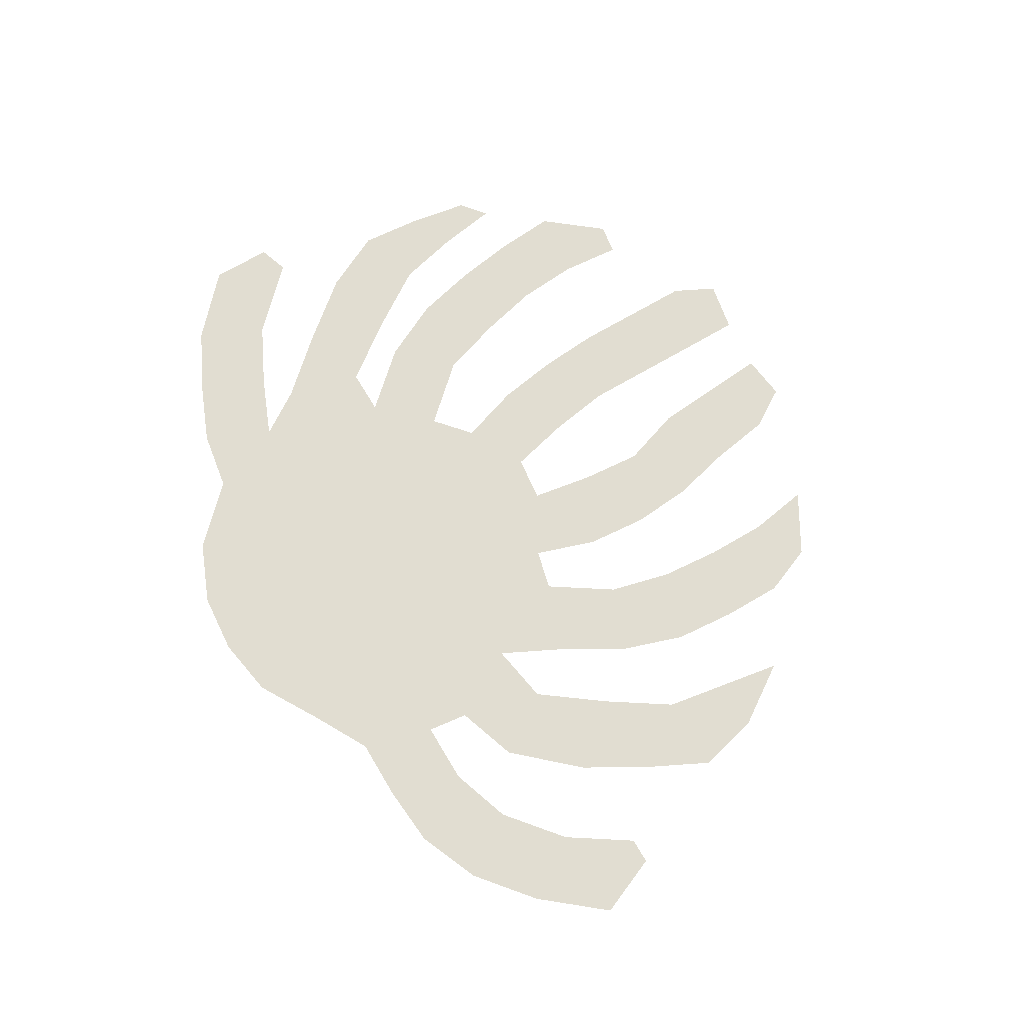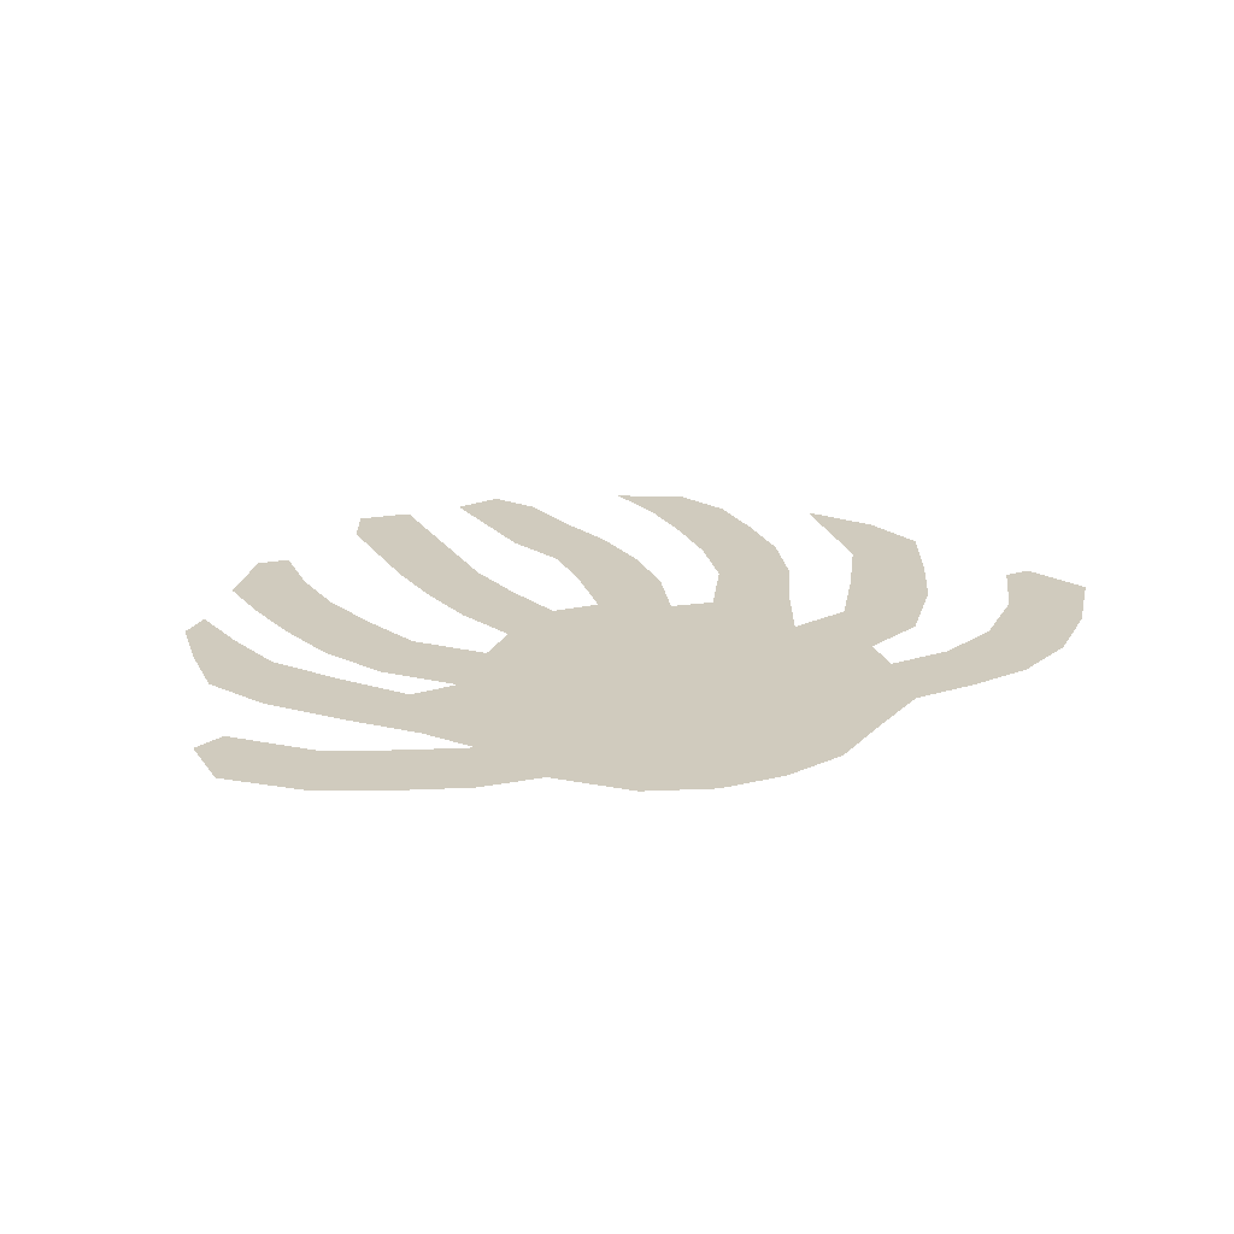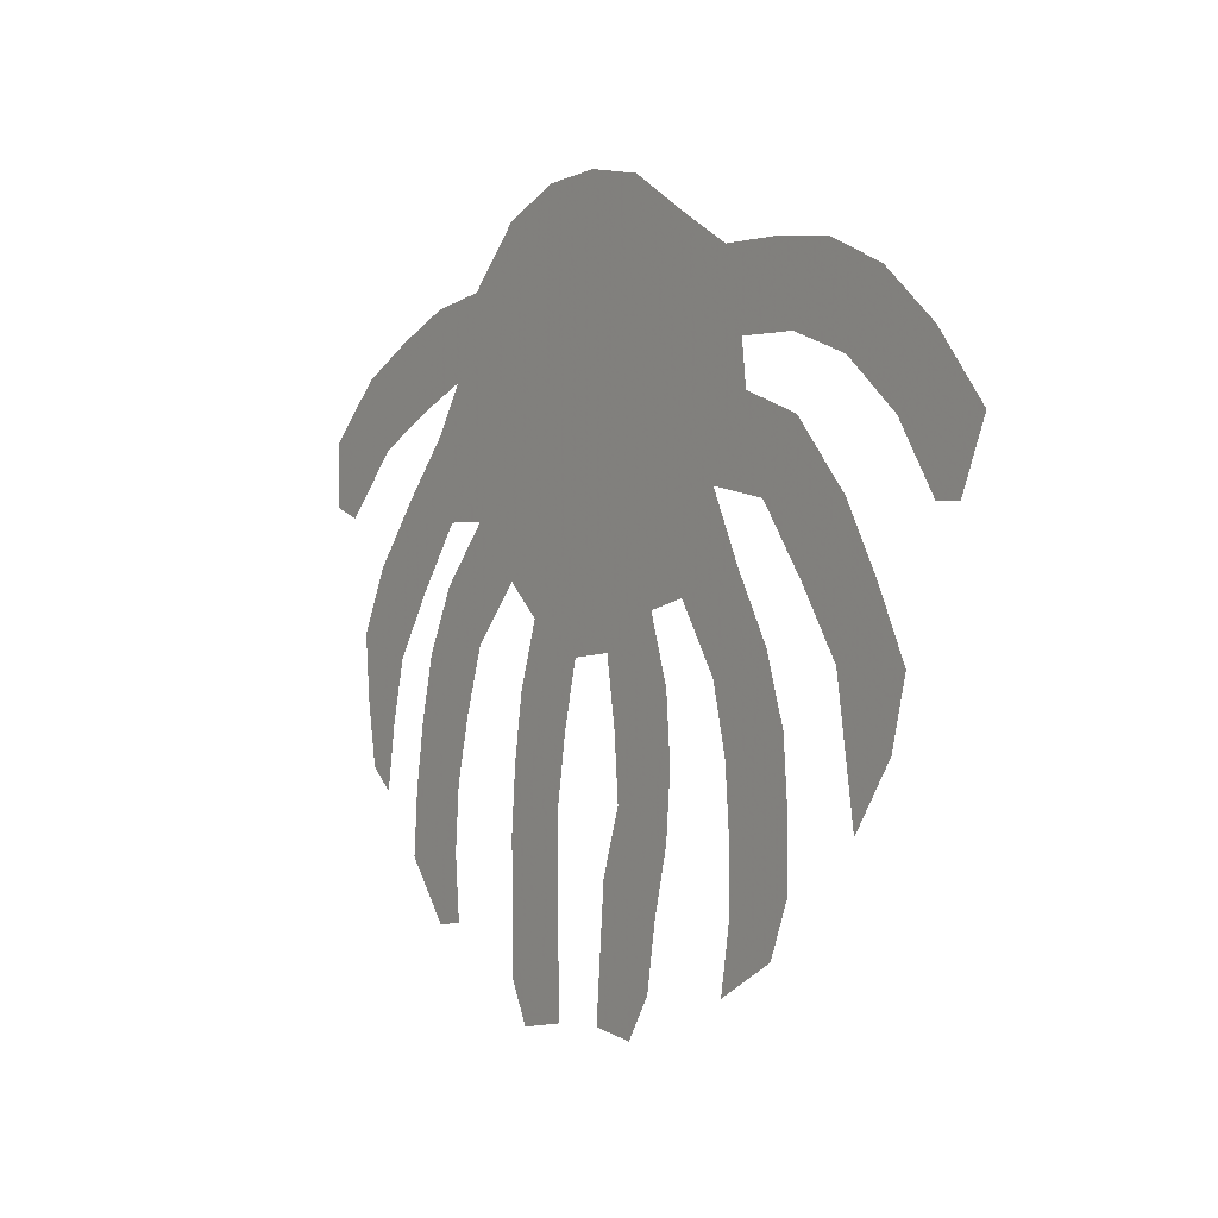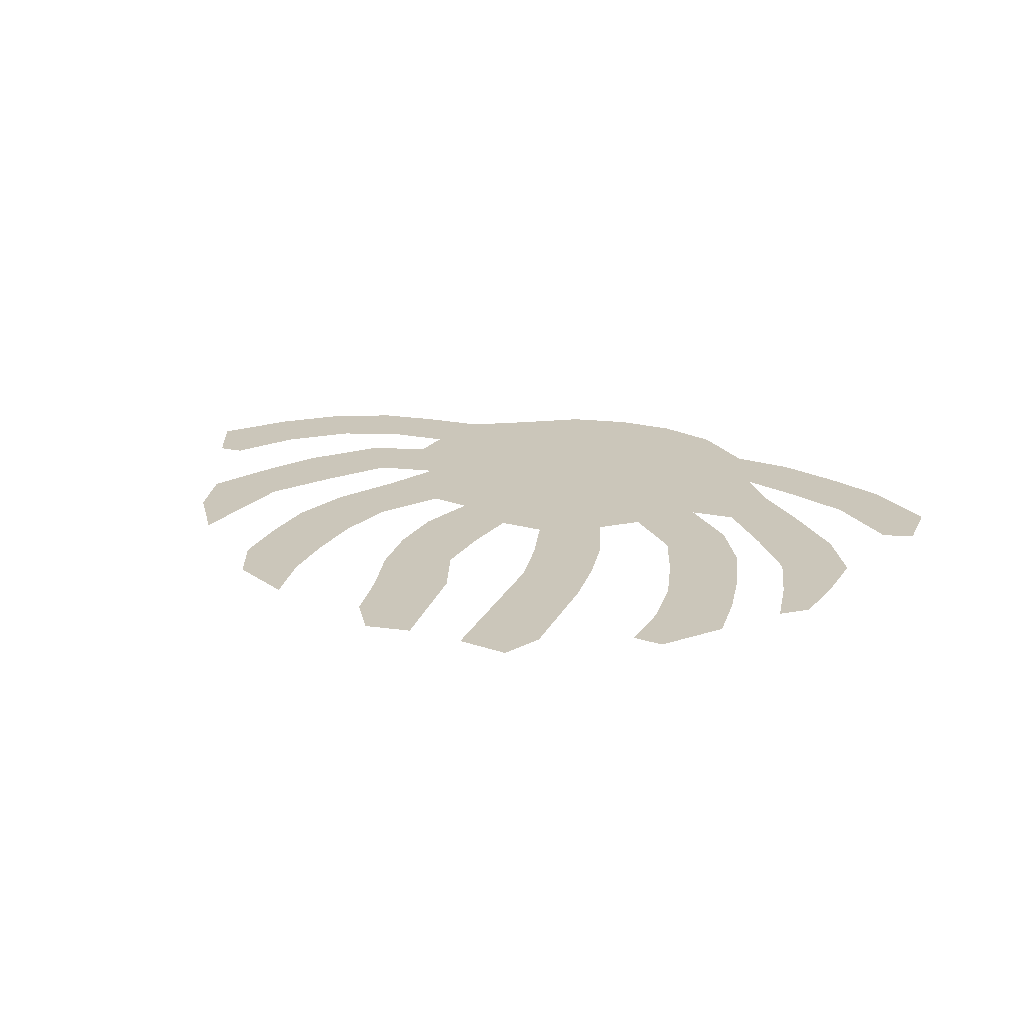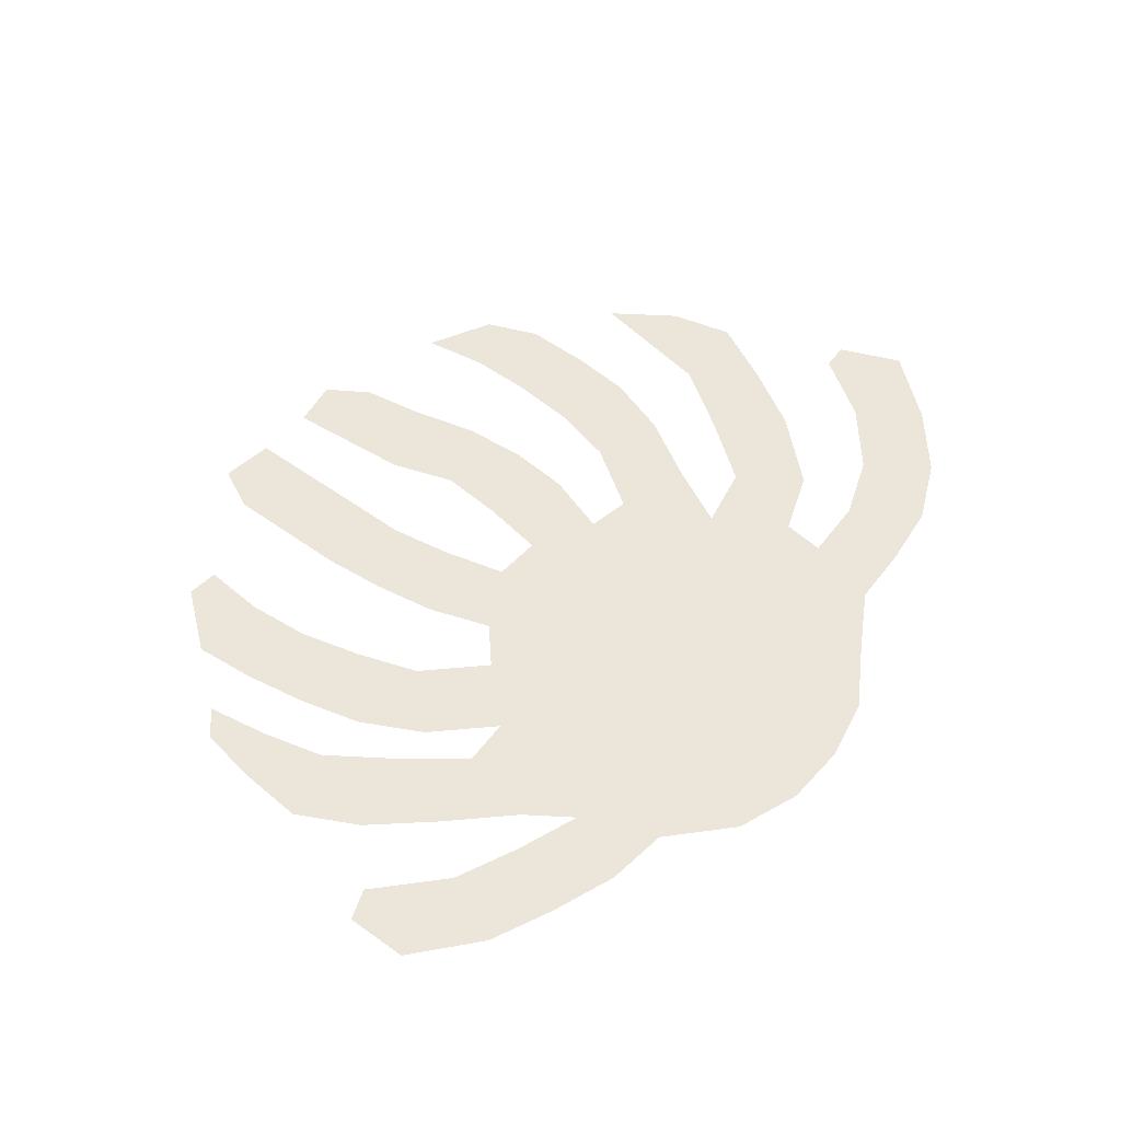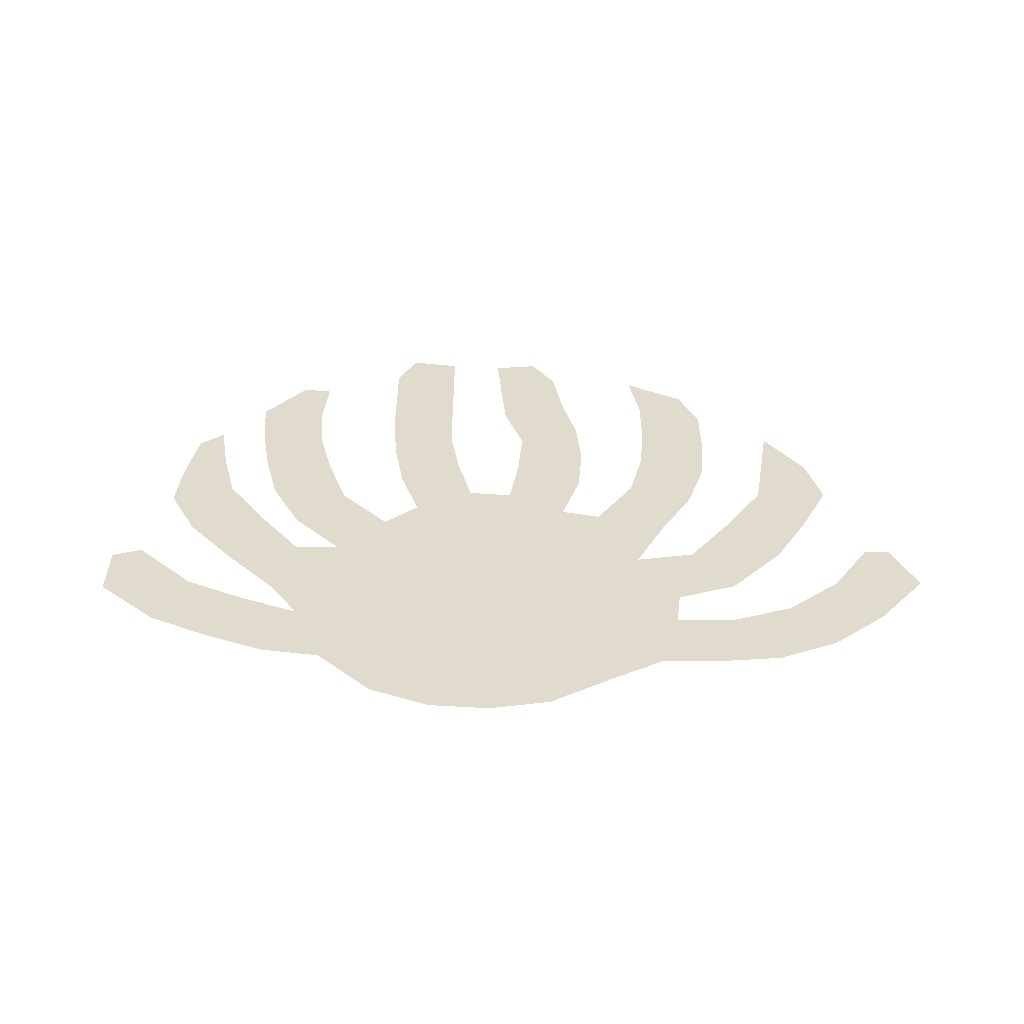
<metadata>
{"format":"obj","ext":"obj","renderer":"f3d","projection":"perspective","resolution":1024,"background":"white","views":[{"elev":68.9,"azim":-120.7,"up":"+Z"},{"elev":23.5,"azim":153.2,"up":"+Z"},{"elev":1.3,"azim":-124.7,"up":"+Y"},{"elev":21.2,"azim":20.3,"up":"+Z"},{"elev":56.0,"azim":126.8,"up":"+Z"},{"elev":33.3,"azim":179.9,"up":"+Z"}]}
</metadata>
<code>
v 0.24 0.1657 0
v 0.24 0.2343 0
v 0.2457 0.3029 0
v 0.2686 0.3714 0
v 0.3086 0.44 0
v 0.3429 0.5086 0
v 0.2743 0.4971 0
v 0.2229 0.4286 0
v 0.1771 0.36 0
v 0.1657 0.2914 0
v 0.1543 0.2229 0
v 0.1086 0.2914 0
v 0.09143 0.36 0
v 0.1257 0.4286 0
v 0.1657 0.4971 0
v 0.2286 0.5657 0
v 0.2971 0.5886 0
v 0.3029 0.6343 0
v 0.2343 0.6343 0
v 0.1657 0.6114 0
v 0.1029 0.56 0
v 0.05714 0.4914 0
v 0.02857 0.4914 0
v 0 0.56 0
v 0.05714 0.6286 0
v 0.12 0.68 0
v 0.1886 0.7086 0
v 0.2571 0.7143 0
v 0.3257 0.7143 0
v 0.3886 0.7486 0
v 0.4571 0.7886 0
v 0.5257 0.8 0
v 0.5943 0.7943 0
v 0.6629 0.7657 0
v 0.7257 0.7029 0
v 0.7943 0.6914 0
v 0.8629 0.6629 0
v 0.9314 0.6286 0
v 1 0.5657 0
v 1 0.4971 0
v 0.9657 0.4857 0
v 0.8971 0.5543 0
v 0.8286 0.5886 0
v 0.76 0.6171 0
v 0.7943 0.5657 0
v 0.8514 0.5029 0
v 0.9086 0.4343 0
v 0.9429 0.3657 0
v 0.9371 0.2971 0
v 0.9257 0.2286 0
v 0.8971 0.2057 0
v 0.8857 0.2743 0
v 0.8686 0.3429 0
v 0.8229 0.4114 0
v 0.7714 0.48 0
v 0.72 0.48 0
v 0.7771 0.4171 0
v 0.8114 0.3486 0
v 0.8286 0.28 0
v 0.84 0.2114 0
v 0.8457 0.1429 0
v 0.7943 0.08 0
v 0.76 0.08571 0
v 0.7657 0.1543 0
v 0.76 0.2229 0
v 0.7429 0.2914 0
v 0.72 0.36 0
v 0.6629 0.4229 0
v 0.6229 0.3886 0
v 0.6457 0.32 0
v 0.6571 0.2514 0
v 0.6629 0.1829 0
v 0.6629 0.1143 0
v 0.6629 0.04571 0
v 0.64 0 0
v 0.5829 0.01143 0
v 0.5829 0.08 0
v 0.5829 0.1486 0
v 0.5829 0.2171 0
v 0.5714 0.2857 0
v 0.5543 0.3543 0
v 0.5029 0.36 0
v 0.4914 0.2914 0
v 0.4857 0.2229 0
v 0.5086 0.1543 0
v 0.5143 0.08571 0
v 0.52 0.01714 0
v 0.4686 0.01143 0
v 0.44 0.05714 0
v 0.4286 0.1257 0
v 0.4114 0.1943 0
v 0.4057 0.2629 0
v 0.4114 0.3314 0
v 0.4343 0.4 0
v 0.3886 0.4114 0
v 0.3429 0.3429 0
v 0.3257 0.2743 0
v 0.32 0.2057 0
v 0.32 0.1371 0
v 0.3314 0.06857 0
v 0.2629 0.1086 0
f 20 26 25
f 38 42 39
f 22 24 23
f 6 30 18
f 20 25 21
f 21 25 24
f 21 24 22
f 20 27 26
f 6 68 32
f 32 68 33
f 33 68 56
f 8 14 9
f 72 78 73
f 73 77 74
f 73 78 77
f 18 29 28
f 18 30 29
f 6 32 31
f 6 31 30
f 5 95 6
f 6 18 17
f 18 28 19
f 19 28 27
f 19 27 20
f 8 15 14
f 38 43 42
f 33 56 34
f 34 56 35
f 49 52 50
f 49 53 52
f 48 53 49
f 39 42 41
f 47 54 53
f 47 53 48
f 56 68 57
f 57 68 67
f 58 67 66
f 57 67 58
f 83 92 84
f 69 82 81
f 69 81 70
f 9 14 13
f 9 13 12
f 9 12 10
f 10 12 11
f 99 101 100
f 82 93 83
f 83 93 92
f 84 92 91
f 84 91 85
f 60 65 64
f 62 64 63
f 74 76 75
f 74 77 76
f 86 89 88
f 7 15 8
f 7 16 15
f 6 17 7
f 7 17 16
f 37 43 38
f 35 56 44
f 44 56 45
f 39 41 40
f 46 54 47
f 72 79 78
f 71 79 72
f 1 98 2
f 1 101 99
f 1 99 98
f 82 94 93
f 6 95 94
f 69 94 82
f 6 94 68
f 68 94 69
f 2 97 3
f 2 98 97
f 85 91 90
f 86 90 89
f 85 90 86
f 50 52 51
f 58 66 59
f 59 66 65
f 59 65 60
f 86 88 87
f 36 43 37
f 36 44 43
f 35 44 36
f 46 55 54
f 45 56 55
f 45 55 46
f 70 80 71
f 71 80 79
f 70 81 80
f 3 96 4
f 3 97 96
f 5 96 95
f 4 96 5
f 61 64 62
f 60 64 61

</code>
